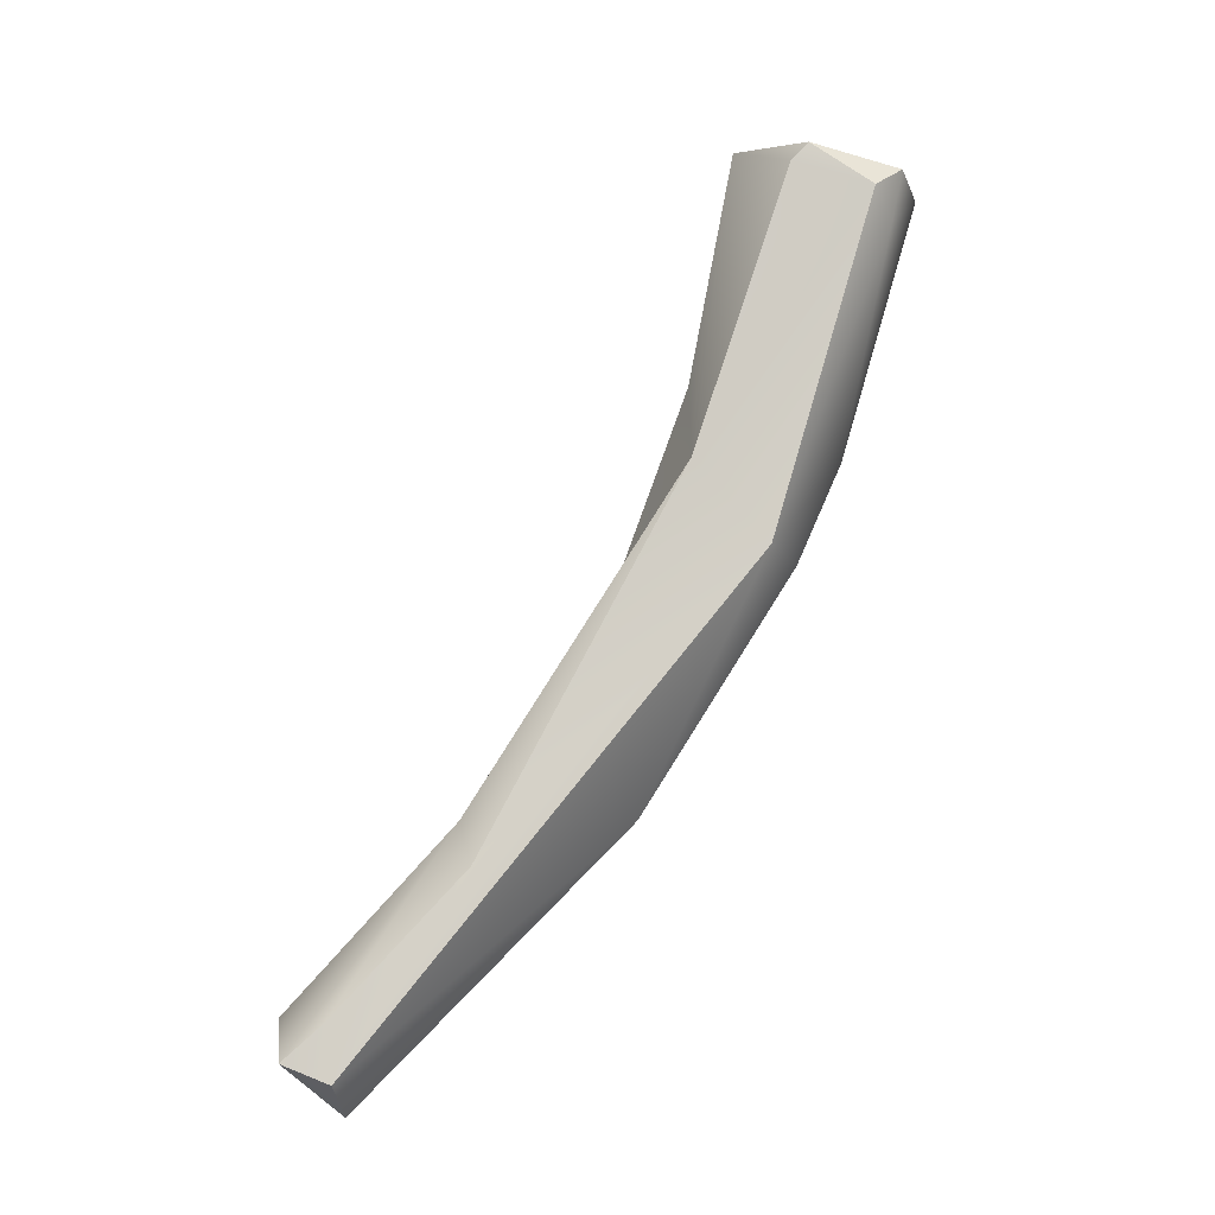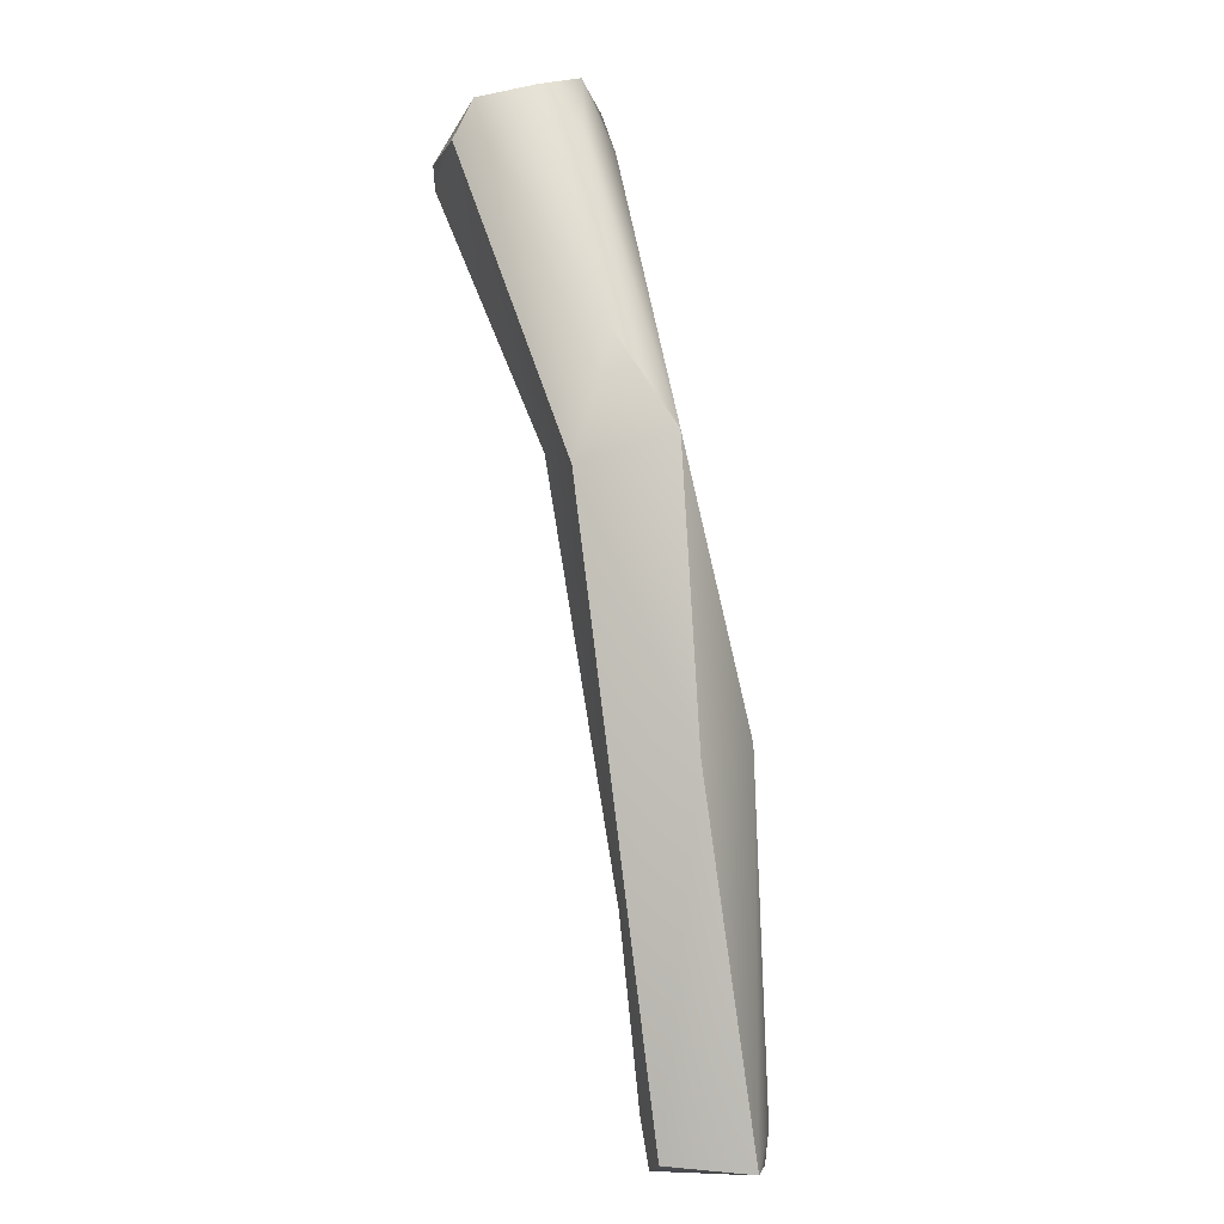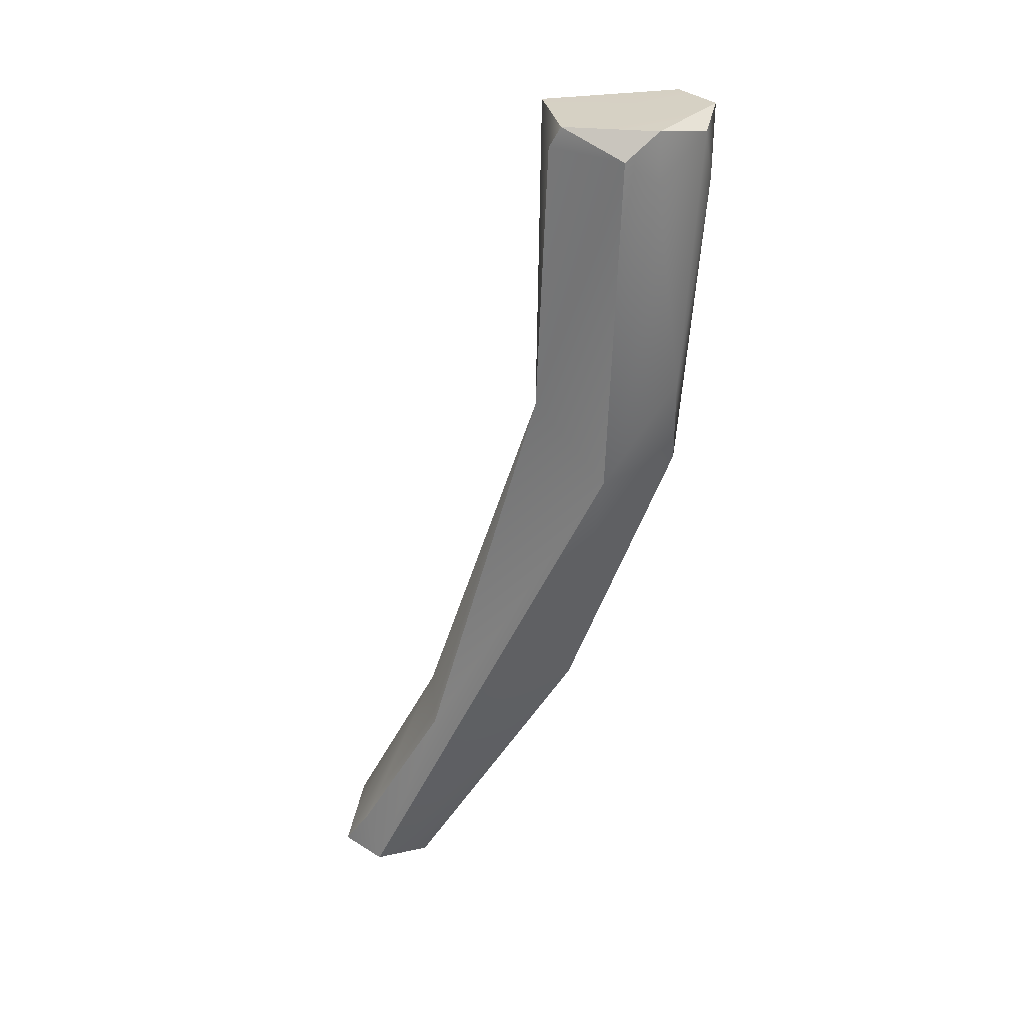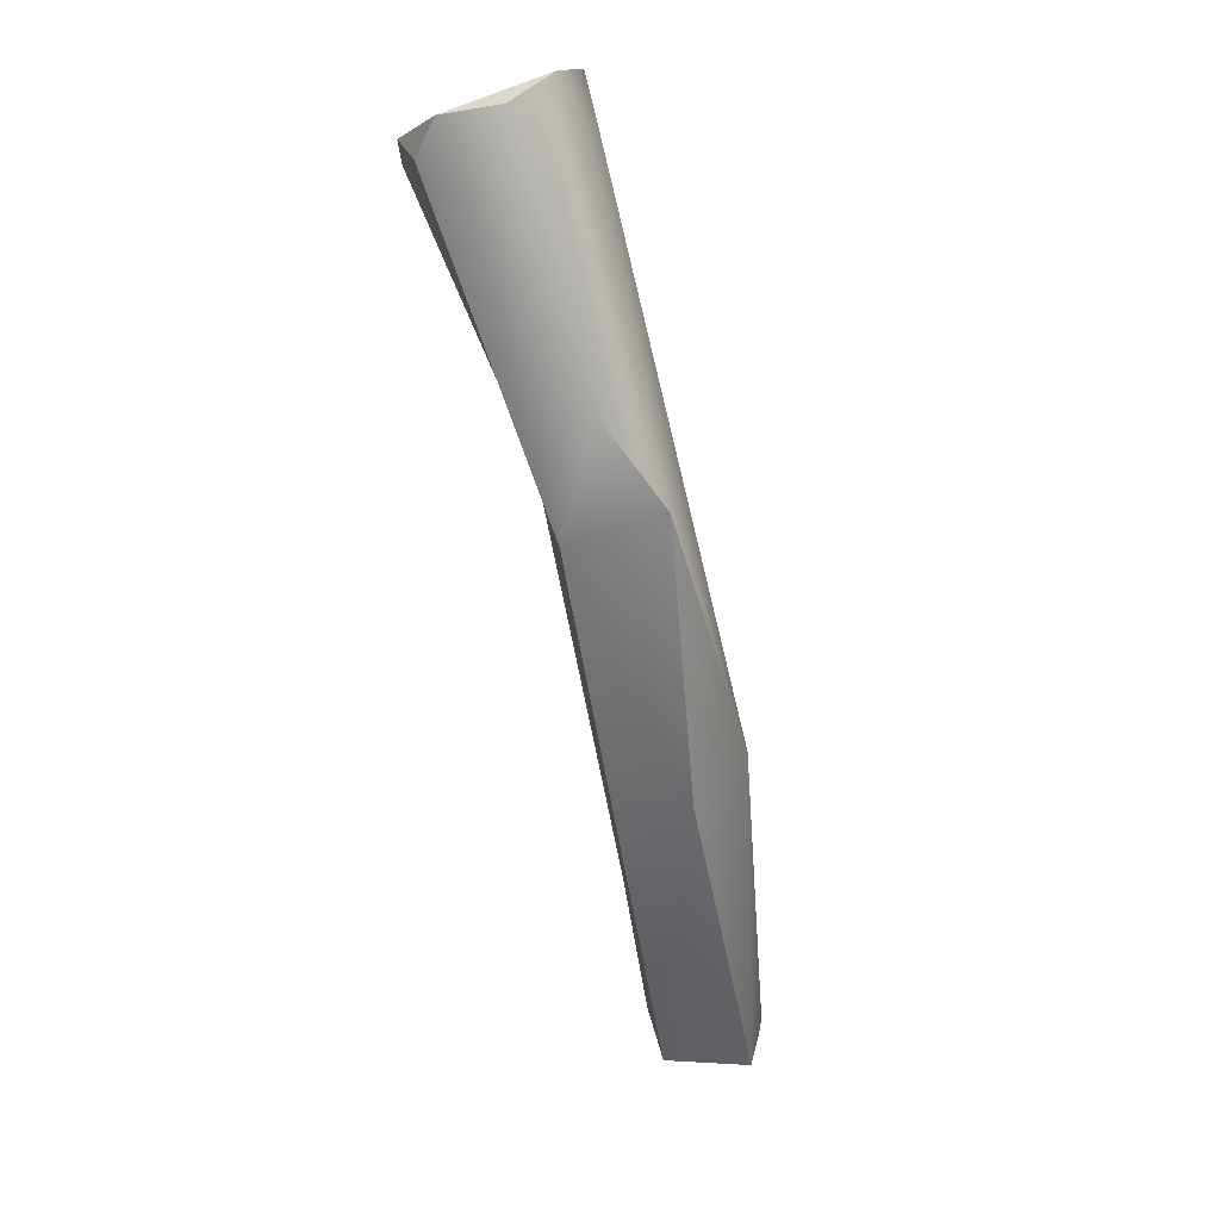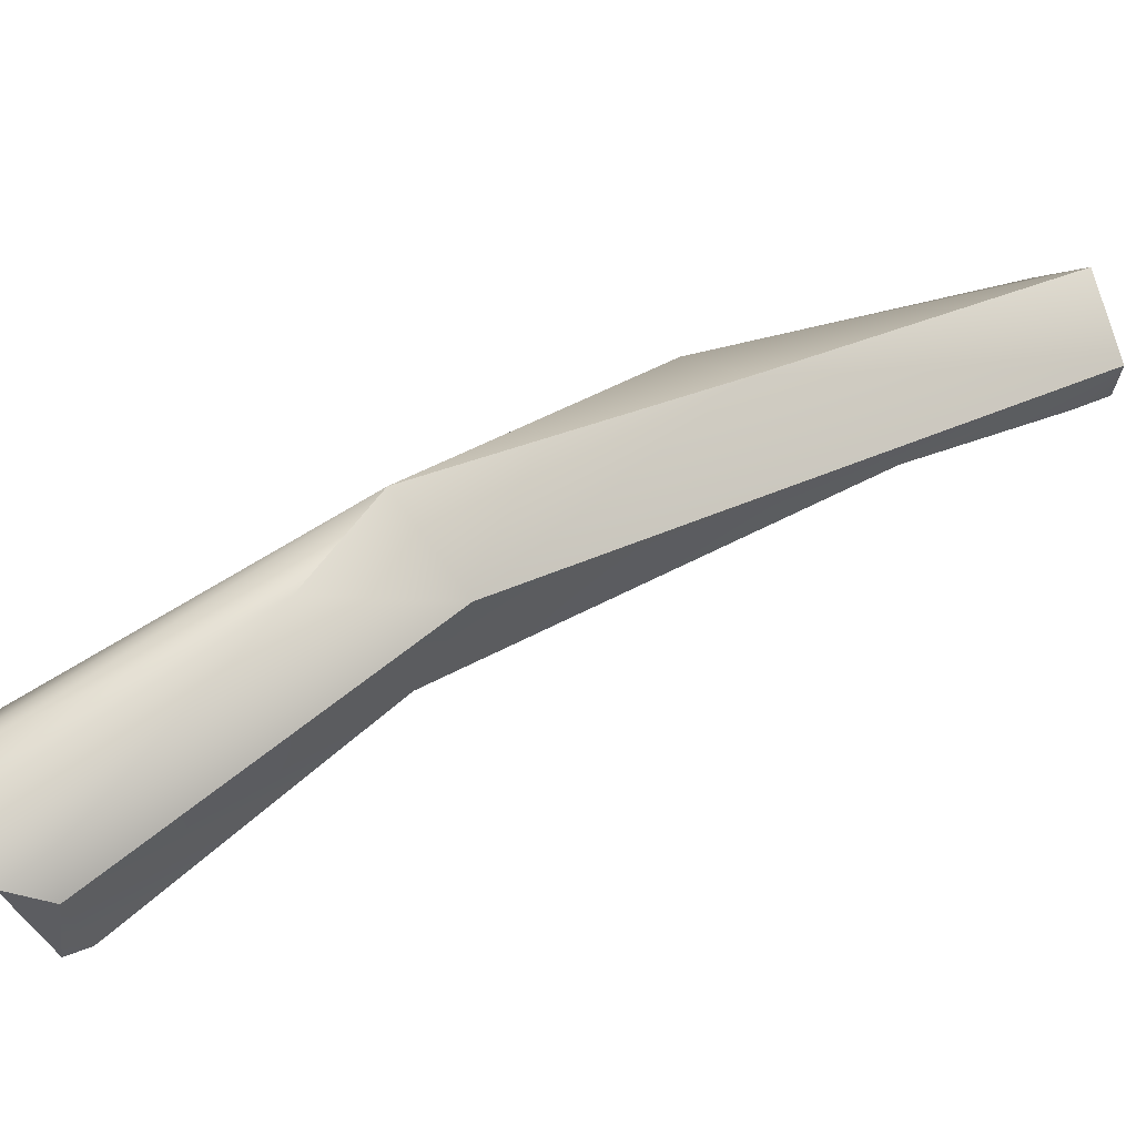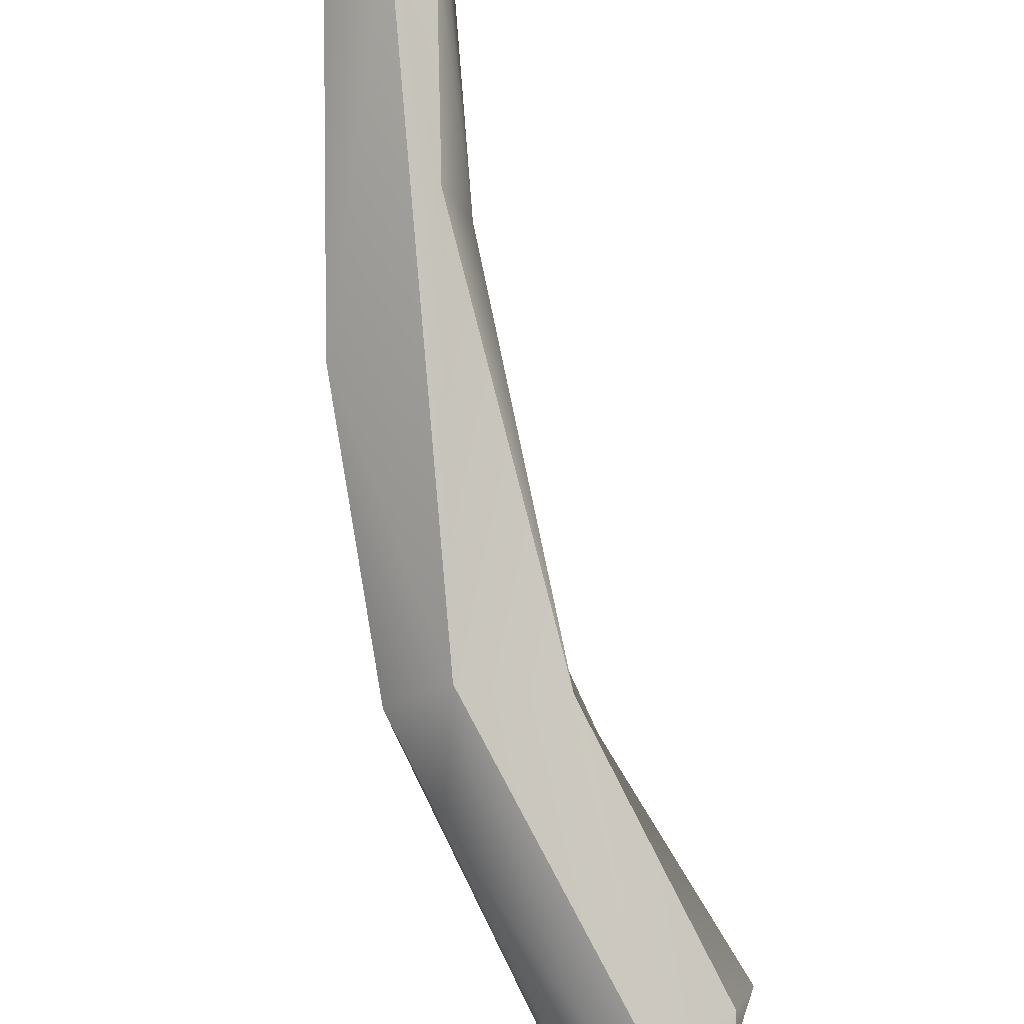
<metadata>
{"format":"obj","ext":"obj","renderer":"f3d","projection":"perspective","resolution":1024,"background":"white","views":[{"elev":-26.9,"azim":-41.4,"up":"+Z"},{"elev":-40.6,"azim":41.1,"up":"+Z"},{"elev":3.4,"azim":-8.0,"up":"+Z"},{"elev":-6.1,"azim":44.0,"up":"+Z"},{"elev":-60.6,"azim":115.4,"up":"+Y"},{"elev":-55.5,"azim":-150.1,"up":"+Y"}]}
</metadata>
<code>
v 50.85 -40.3 1155
v 51.29 -40.39 1155
v 51.34 -40.12 1154
v 49.96 -39.7 1155
v 50.09 -39.9 1155
v 52 -39.97 1155
v 52.22 -39.31 1154
v 52.26 -39.43 1155
v 50.04 -38.6 1156
v 50.28 -36.11 1151
v 51 -38.12 1150
v 51.96 -38.48 1152
v 50.1 -37.65 1151
v 52.15 -37.45 1151
v 50.3 -37.41 1153
v 51.29 -38.03 1155
v 52.05 -38.52 1155
v 51.93 -38.67 1156
v 48.17 -33.29 1144
v 47.96 -33.38 1145
v 47.67 -32.88 1144
v 47.98 -32.35 1145
v 48.93 -34.89 1146
v 50.91 -35.7 1147
v 51 -34.77 1148
v 48.92 -34.63 1147
v 49.45 -33.87 1147
v 49 -32.41 1144
v 49.11 -32.32 1145
v 48.88 -32.08 1145
v 48.8 -32.02 1144
v 50.85 -40.3 1155
v 50.85 -40.3 1155
v 51.29 -40.39 1155
v 51.29 -40.39 1155
v 51.29 -40.39 1155
v 49.96 -39.7 1155
v 50.09 -39.9 1155
v 50.09 -39.9 1155
v 50.09 -39.9 1155
v 52 -39.97 1155
v 52.26 -39.43 1155
v 52.26 -39.43 1155
v 50.04 -38.6 1156
v 50.04 -38.6 1156
v 50.04 -38.6 1156
v 50.28 -36.11 1151
v 50.28 -36.11 1151
v 51 -38.12 1150
v 50.1 -37.65 1151
v 50.1 -37.65 1151
v 52.15 -37.45 1151
v 52.15 -37.45 1151
v 50.3 -37.41 1153
v 51.29 -38.03 1155
v 51.29 -38.03 1155
v 51.93 -38.67 1156
v 51.93 -38.67 1156
v 48.17 -33.29 1144
v 48.17 -33.29 1144
v 47.96 -33.38 1145
v 47.67 -32.88 1144
v 47.67 -32.88 1144
v 47.67 -32.88 1144
v 47.98 -32.35 1145
v 47.98 -32.35 1145
v 48.93 -34.89 1146
v 50.91 -35.7 1147
v 51 -34.77 1148
v 51 -34.77 1148
v 51 -34.77 1148
v 49.45 -33.87 1147
v 49 -32.41 1144
v 49 -32.41 1144
v 48.88 -32.08 1145
v 48.8 -32.02 1144
v 48.8 -32.02 1144
v 48.8 -32.02 1144
g grp1
f 12 3 11
f 13 23 49
f 7 12 14
f 1 3 2
f 34 5 32
f 4 33 38
f 33 13 49
f 11 3 1
f 4 13 33
f 9 50 37
f 37 39 9
f 12 6 3
f 7 6 12
f 44 40 18
f 3 6 2
f 8 35 41
f 42 40 36
f 6 7 43
f 43 7 14
f 17 43 14
f 17 57 43
f 18 40 42
f 16 45 58
f 52 12 11
f 24 52 11
f 25 53 68
f 26 67 51
f 10 55 69
f 15 47 50
f 55 10 54
f 50 9 15
f 70 17 14
f 17 70 57
f 55 54 46
f 70 56 57
f 23 19 49
f 19 23 20
f 59 24 11
f 19 20 21
f 62 61 26
f 59 28 24
f 25 68 73
f 74 60 63
f 73 29 25
f 62 26 22
f 27 22 26
f 30 65 72
f 71 30 72
f 67 26 61
f 25 29 75
f 26 50 27
f 47 27 50
f 48 71 72
f 63 31 74
f 73 76 29
f 75 29 76
f 77 64 66
f 65 30 78

</code>
